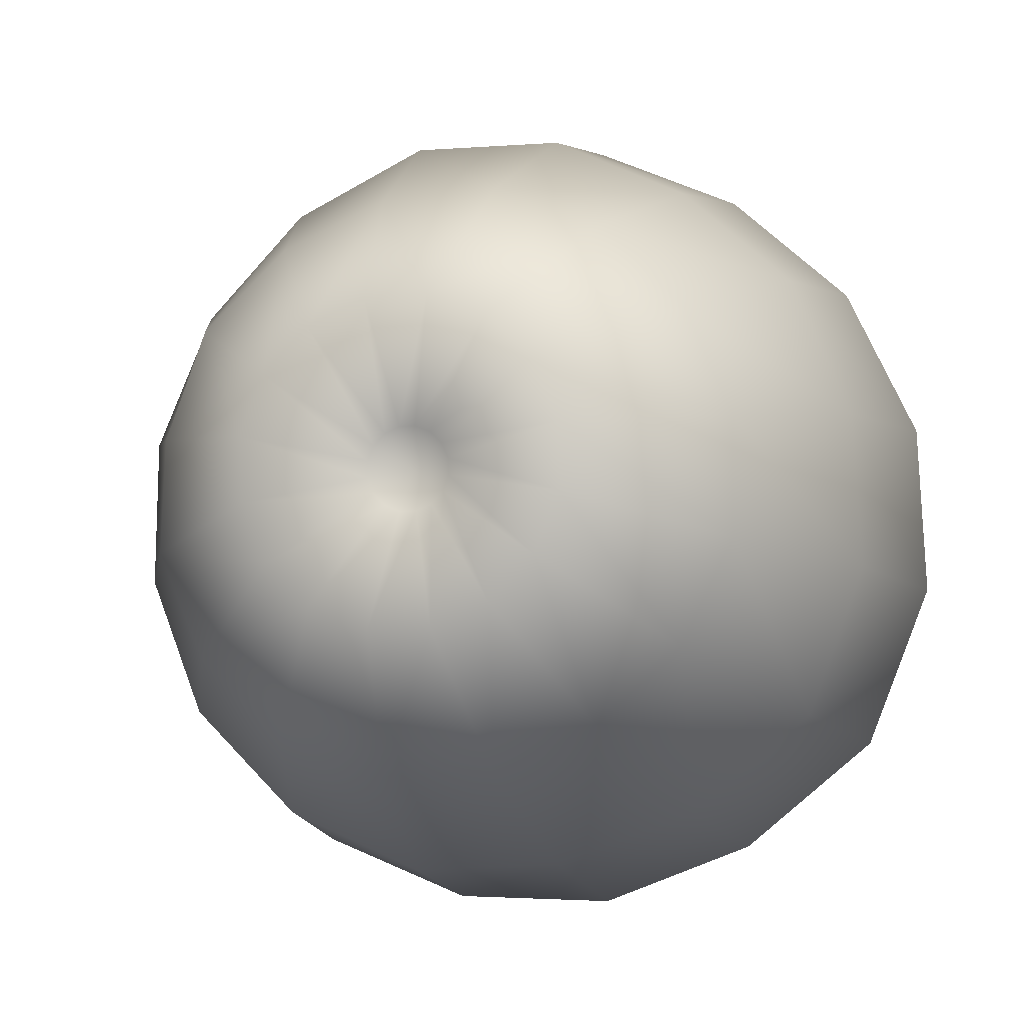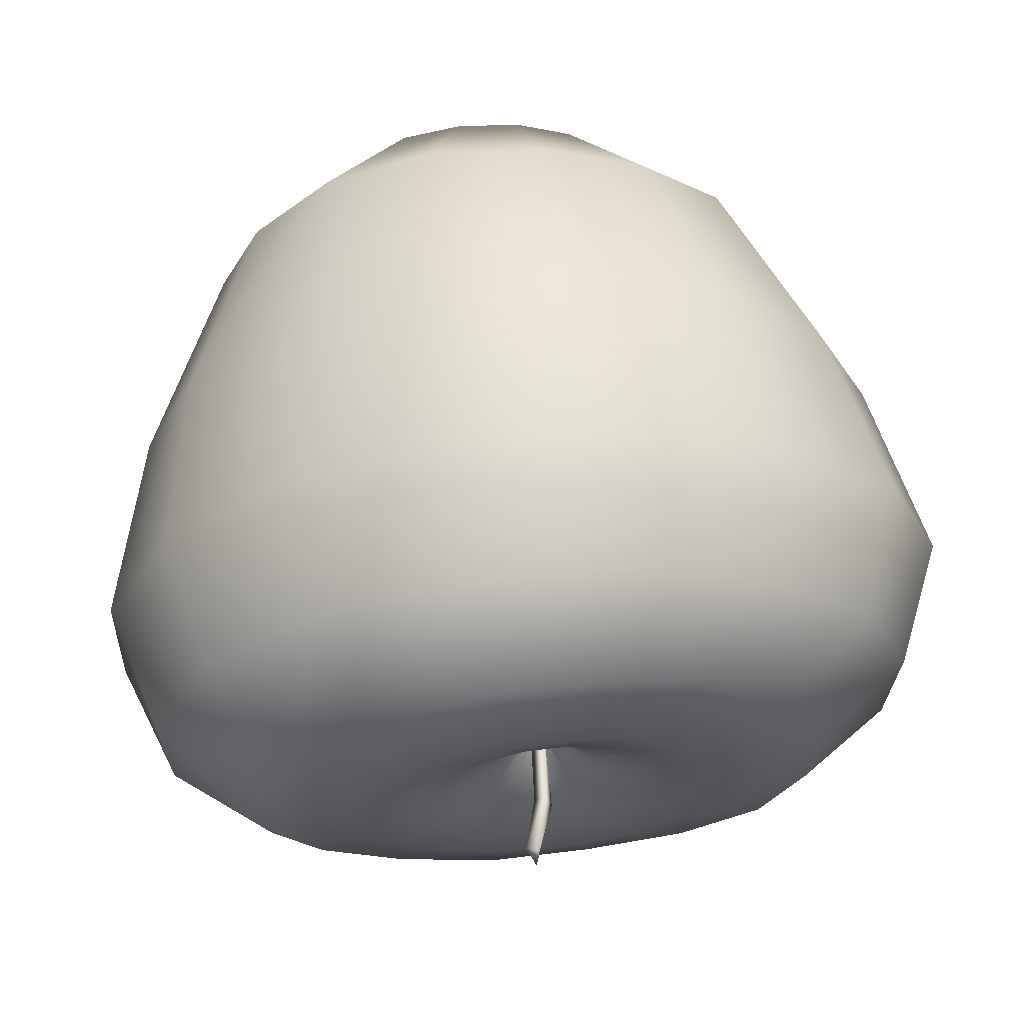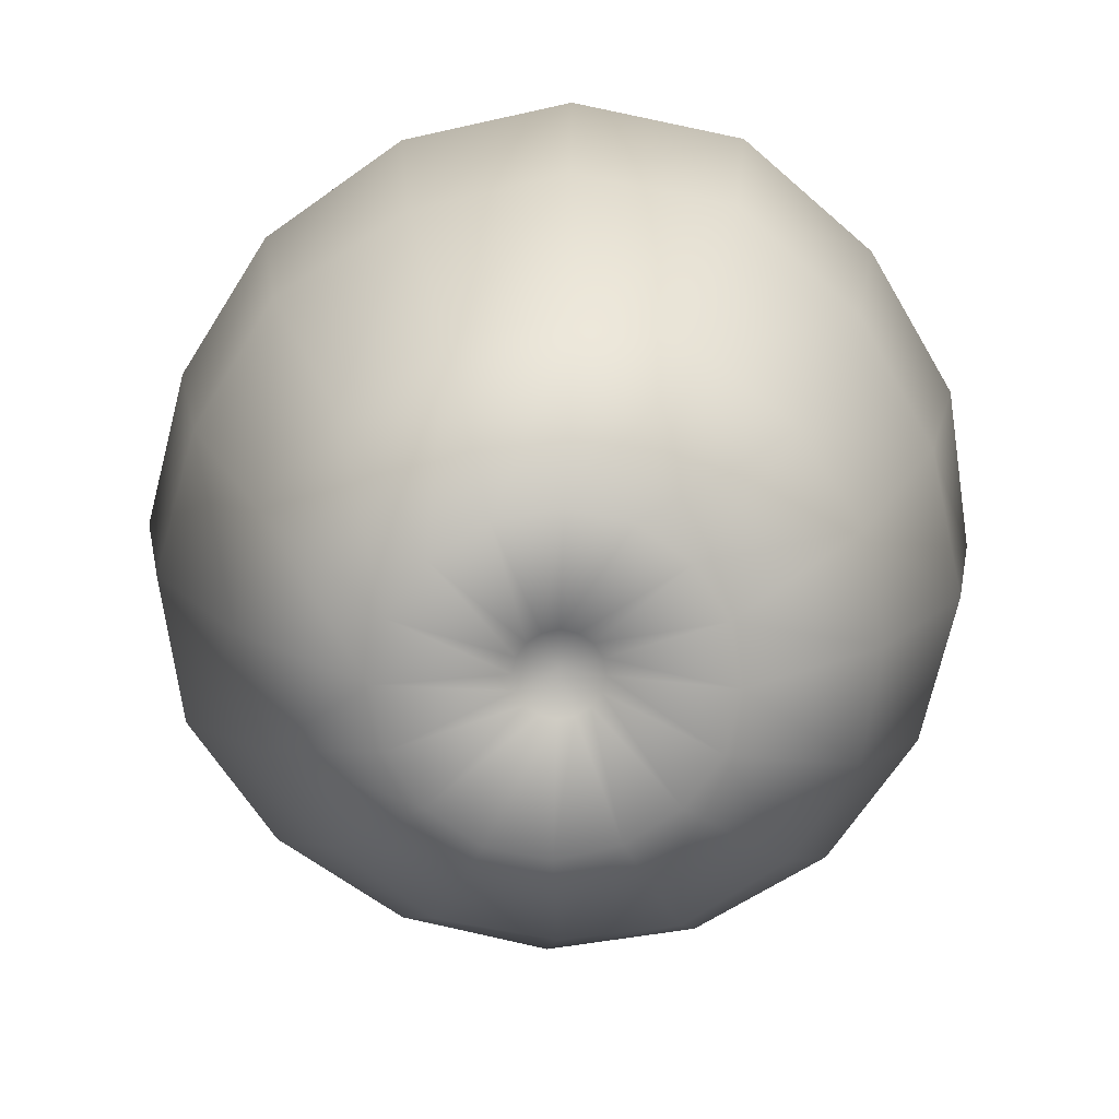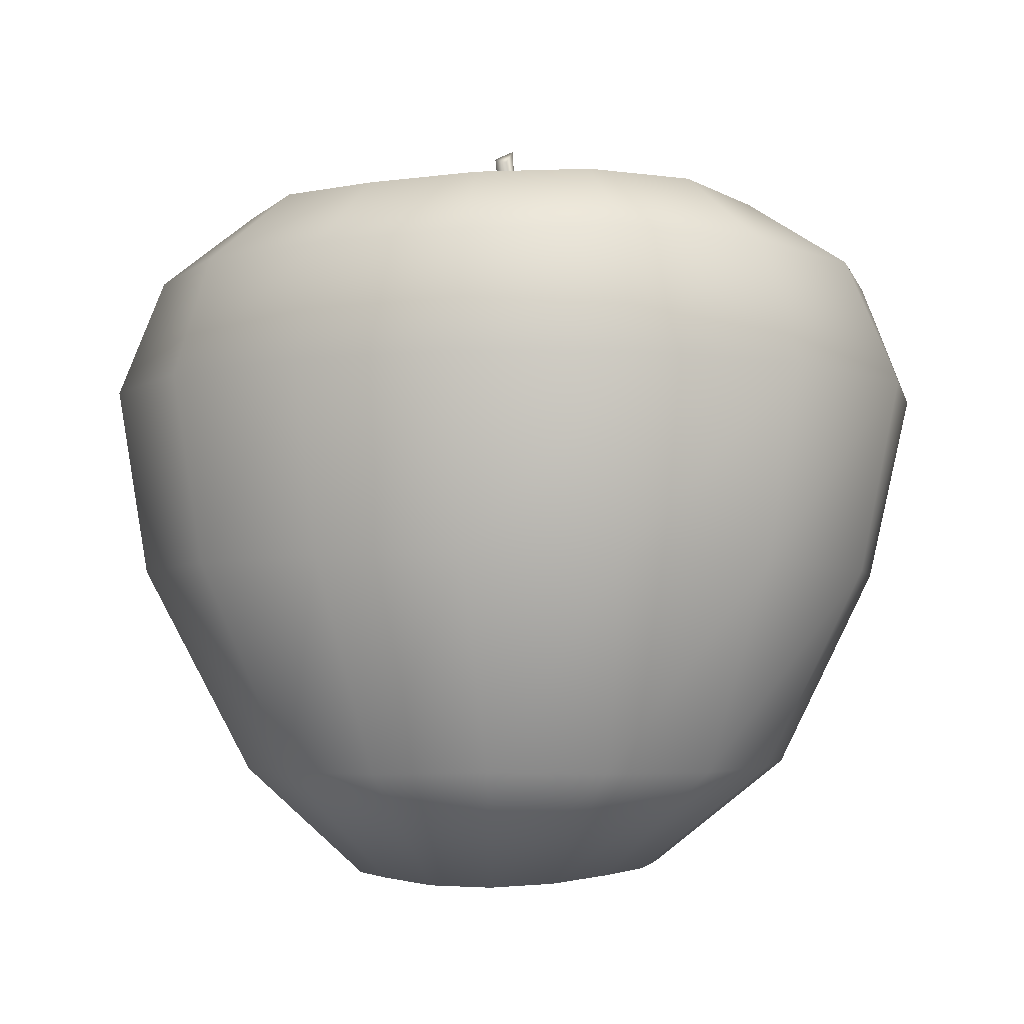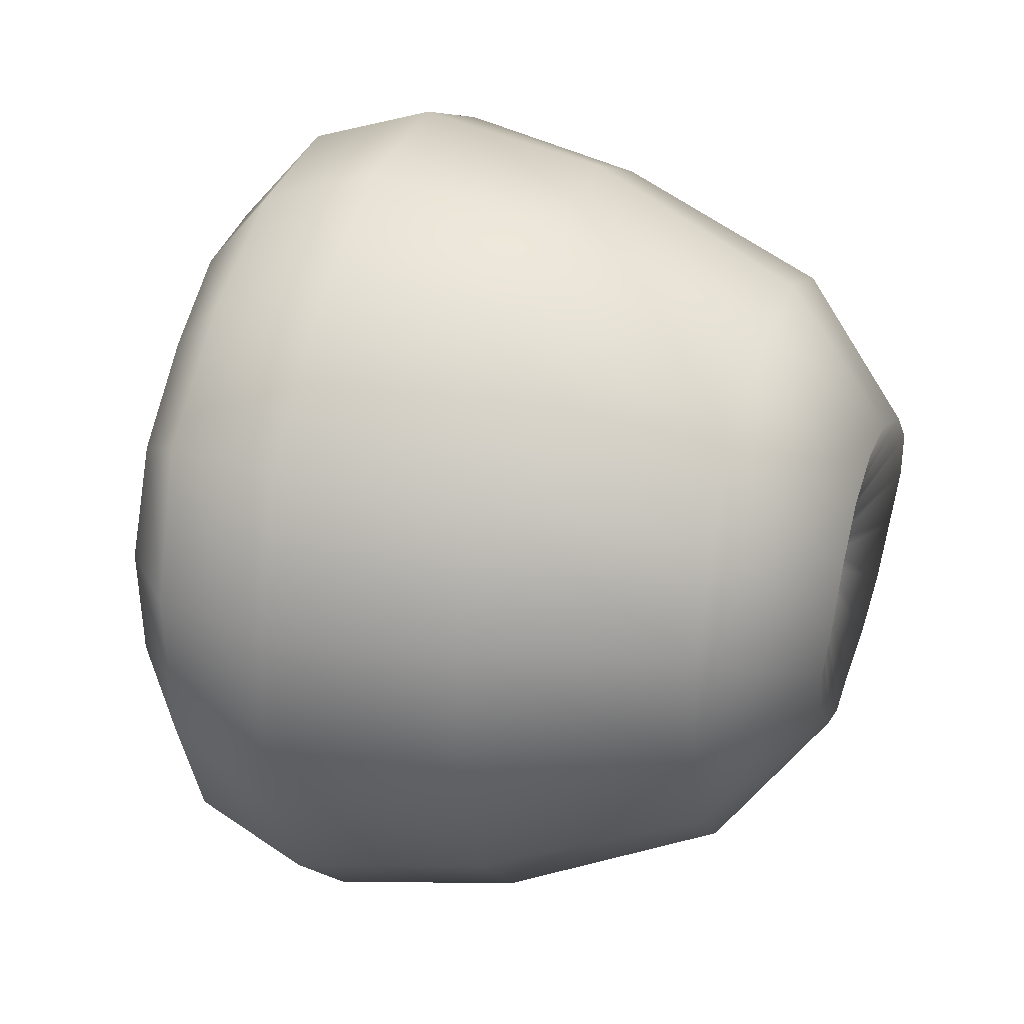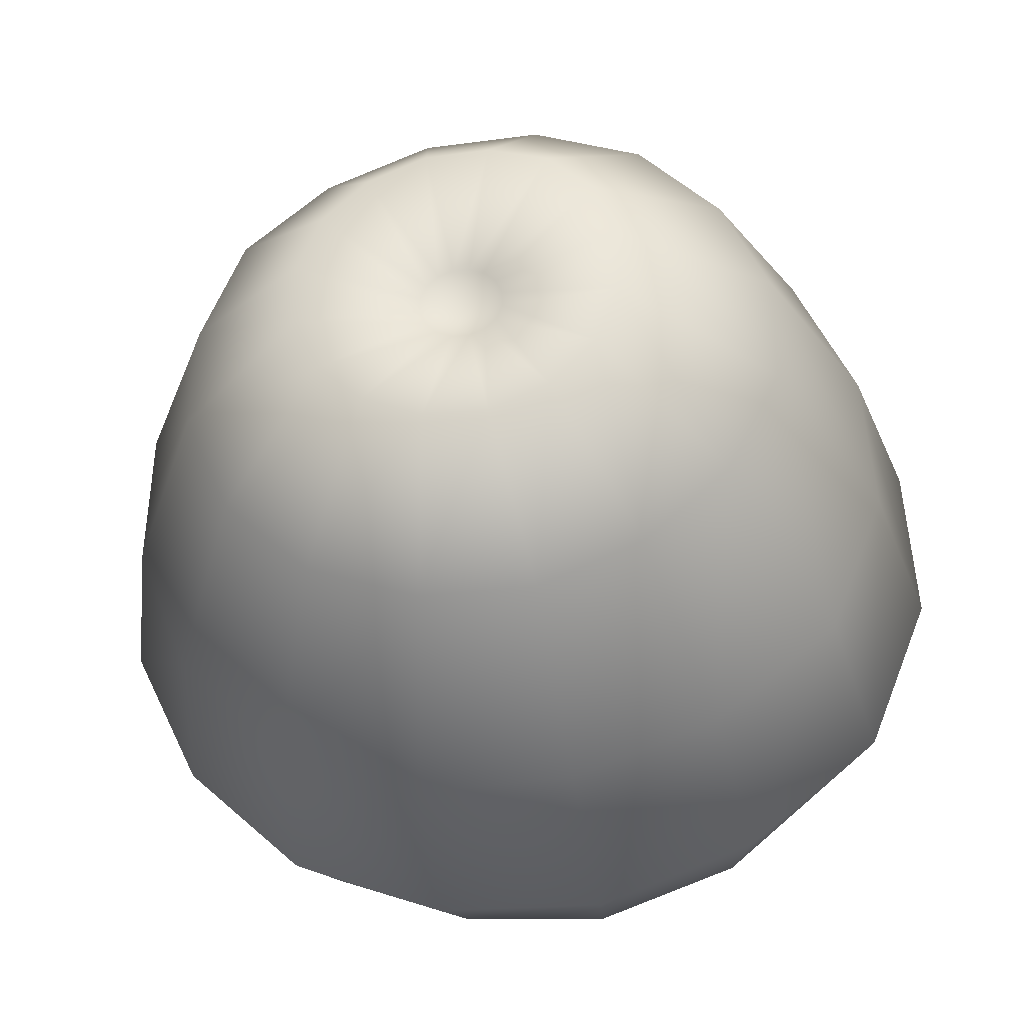
<metadata>
{"format":"obj","ext":"obj","renderer":"f3d","projection":"perspective","resolution":1024,"background":"white","views":[{"elev":-6.9,"azim":-164.4,"up":"+Y"},{"elev":65.7,"azim":-4.9,"up":"+Y"},{"elev":-74.1,"azim":-80.4,"up":"+Z"},{"elev":-4.9,"azim":-117.7,"up":"+Z"},{"elev":31.6,"azim":107.7,"up":"+Y"},{"elev":-36.1,"azim":-172.8,"up":"+Y"}]}
</metadata>
<code>
o AppleA2
v 0.000261 -0.000379 0.02846
v 0.001828 0.001352 0.02846
v 0.001773 -0.000999 0.02846
v -0.00012 -0.000353 0.03879
v 0.001322 0.000835 0.03888
v 0.002075 -0.000536 0.03966
v 0.001064 -0.001491 0.03872
v -0.000161 0.002599 0.04639
v -0.000624 0.000171 0.04761
v -0.001799 0.001741 0.04575
v 0.001365 0.000385 0.02968
v 0.005756 0.02267 0.03891
v 0.008241 0.03519 0.03647
v 0.01052 0.04659 0.02704
v 0.01166 0.05219 0.01227
v 0.0109 0.04838 -0.01122
v 0.007417 0.03516 -0.03696
v 0.005207 0.01988 -0.05079
v 0.002252 0.004904 -0.04604
v 0.00152 0.000292 0.02971
v 0.01415 0.0193 0.03853
v 0.02098 0.02956 0.03581
v 0.02755 0.03944 0.02702
v 0.0306 0.04399 0.01227
v 0.02811 0.04025 -0.01101
v 0.02064 0.02948 -0.03686
v 0.0125 0.01681 -0.05059
v 0.004082 0.004143 -0.04604
v 0.001617 0.000152 0.02975
v 0.02053 0.01285 0.03862
v 0.03097 0.01986 0.03633
v 0.0416 0.027 0.02765
v 0.04655 0.03032 0.01227
v 0.04115 0.02669 -0.01094
v 0.03115 0.01953 -0.03713
v 0.01808 0.01119 -0.05051
v 0.005496 0.002745 -0.046
v 0.00165 -3e-06 0.02978
v 0.02392 0.004434 0.03887
v 0.03642 0.006936 0.03658
v 0.04841 0.009347 0.02742
v 0.0543 0.01054 0.01227
v 0.04851 0.00938 -0.01099
v 0.03632 0.005975 -0.03689
v 0.02105 0.003851 -0.05025
v 0.006289 0.000907 -0.04592
v 0.001629 -0.00015 0.02981
v 0.02394 -0.004633 0.0388
v 0.03627 -0.007089 0.03624
v 0.04799 -0.009411 0.02719
v 0.05468 -0.01072 0.01227
v 0.04882 -0.009549 -0.01106
v 0.03676 -0.008549 -0.03716
v 0.02091 -0.004033 -0.0494
v 0.006331 -0.001111 -0.04582
v 0.001565 -0.000275 0.02982
v 0.02053 -0.01304 0.03863
v 0.03099 -0.02006 0.03639
v 0.04099 -0.02674 0.02726
v 0.04578 -0.0299 0.01227
v 0.04192 -0.02732 -0.01115
v 0.031 -0.02192 -0.03701
v 0.01786 -0.01126 -0.04907
v 0.005594 -0.003005 -0.04573
v 0.001468 -0.000372 0.02982
v 0.01416 -0.01951 0.03849
v 0.021 -0.02978 0.0359
v 0.02745 -0.03944 0.02692
v 0.03089 -0.04453 0.01227
v 0.0284 -0.04079 -0.01113
v 0.02063 -0.03195 -0.03684
v 0.01238 -0.01684 -0.04937
v 0.004173 -0.004475 -0.04566
v 0.001344 -0.000434 0.02981
v 0.005791 -0.02303 0.03836
v 0.008158 -0.03494 0.03554
v 0.01042 -0.04623 0.02677
v 0.01167 -0.05237 0.01227
v 0.01088 -0.04837 -0.01119
v 0.007216 -0.03663 -0.03633
v 0.005156 -0.01981 -0.04919
v 0.002289 -0.00528 -0.04562
v 0.0012 -0.000451 0.02979
v -0.003292 -0.02304 0.03832
v -0.005682 -0.03515 0.03597
v -0.008048 -0.04719 0.02729
v -0.00915 -0.05292 0.01227
v -0.00809 -0.04754 -0.011
v -0.006716 -0.03623 -0.03609
v -0.002638 -0.01977 -0.04894
v 0.000235 -0.005287 -0.0456
v 0.001051 -0.000413 0.02976
v -0.01164 -0.01948 0.03859
v -0.01857 -0.02991 0.03621
v -0.02563 -0.04054 0.02762
v -0.02885 -0.04541 0.01227
v -0.02592 -0.04101 -0.01119
v -0.01941 -0.03076 -0.03598
v -0.009882 -0.01685 -0.04943
v -0.001659 -0.004492 -0.04561
v 0.001274 -7.8e-05 0.02937
v 0.000919 -0.000316 0.02973
v -0.01788 -0.01294 0.03925
v -0.02872 -0.02022 0.037
v -0.03985 -0.02769 0.02817
v -0.04562 -0.03157 0.01226
v -0.04131 -0.02867 -0.01169
v -0.02998 -0.02151 -0.03658
v -0.0155 -0.01136 -0.05004
v -0.003092 -0.003021 -0.04567
v 0.000832 -0.000167 0.0297
v -0.02106 -0.004558 0.0401
v -0.03458 -0.007258 0.03806
v -0.04732 -0.009788 0.02821
v -0.05369 -0.01105 0.01226
v -0.04832 -0.009975 -0.01154
v -0.03646 -0.008573 -0.03723
v -0.01862 -0.004079 -0.05064
v -0.003839 -0.001117 -0.04575
v 0.000811 1.4e-05 0.02968
v -0.02102 0.004349 0.04024
v -0.03451 0.007052 0.03789
v -0.0475 0.009673 0.02831
v -0.05261 0.01073 0.01226
v -0.04713 0.009629 -0.01127
v -0.03654 0.006103 -0.03728
v -0.01877 0.003891 -0.0515
v -0.003799 0.000914 -0.04584
v 0.000869 0.000193 0.02966
v -0.01771 0.01263 0.03991
v -0.02883 0.0201 0.03728
v -0.03912 0.02705 0.0277
v -0.04339 0.02996 0.01227
v -0.03956 0.02738 -0.01122
v -0.03074 0.01954 -0.03713
v -0.01579 0.01132 -0.05195
v -0.002999 0.002763 -0.04593
v 0.001 0.000333 0.02966
v -0.01147 0.01903 0.03958
v -0.01874 0.02997 0.03686
v -0.02526 0.03984 0.02727
v -0.02789 0.04387 0.01227
v -0.02533 0.04 -0.01095
v -0.02068 0.03018 -0.03737
v -0.01012 0.01698 -0.05179
v -0.001571 0.004162 -0.04598
v 0.001179 0.000402 0.02966
v -0.003228 0.02251 0.03944
v -0.005798 0.03553 0.03721
v -0.008083 0.04722 0.02738
v -0.009035 0.05224 0.01227
v -0.008215 0.04807 -0.01115
v -0.007082 0.0356 -0.03723
v -0.002719 0.01994 -0.05111
v 0.00027 0.004912 -0.04602
v 0.001268 -9.3e-05 -0.04349
v 0.00406 0.01408 0.0368
v 0.009235 0.01191 0.03682
v 0.01308 0.00785 0.03708
v 0.01508 0.002671 0.03732
v 0.01507 -0.002856 0.03735
v 0.01303 -0.008 0.03721
v 0.009144 -0.01196 0.03713
v 0.004032 -0.01412 0.03707
v -0.001531 -0.01417 0.03698
v -0.006646 -0.01197 0.0371
v -0.01043 -0.007938 0.03742
v -0.01243 -0.002829 0.03761
v -0.01243 0.002641 0.0376
v -0.01042 0.007744 0.03744
v -0.006605 0.01172 0.03724
v -0.001529 0.01397 0.03701
v 0.002641 0.006875 0.03386
v 0.005125 0.005721 0.03401
v 0.006897 0.003696 0.03424
v 0.007765 0.001212 0.03443
v 0.007701 -0.001375 0.03451
v 0.006721 -0.003754 0.03451
v 0.004924 -0.005596 0.03447
v 0.002555 -0.006621 0.03443
v -4e-05 -0.006662 0.03437
v -0.002463 -0.005689 0.03433
v -0.004338 -0.003847 0.03429
v -0.005388 -0.001416 0.03423
v -0.005459 0.001257 0.03413
v -0.00451 0.003789 0.03402
v -0.00264 0.005783 0.03391
v -0.000118 0.006891 0.03384
f 10 8 5
f 7 3 6
f 6 8 9
f 5 2 4
f 5 4 10
f 10 9 8
f 4 1 7
f 5 8 6
f 2 1 4
f 2 5 6
f 3 2 6
f 7 1 3
f 4 7 9
f 9 7 6
f 10 4 9
f 36 27 26 35
f 147 11 173 188
f 40 31 30 39
f 34 25 24 33
f 43 34 33 42
f 35 26 25 34
f 27 18 17 26
f 23 14 13 22
f 24 15 14 23
f 11 20 174 173
f 25 16 15 24
f 22 13 12 21
f 26 17 16 25
f 14 15 151 150
f 15 16 152 151
f 18 27 28 19
f 158 159 30 21
f 16 17 153 152
f 41 32 31 40
f 42 33 32 41
f 20 29 175 174
f 52 43 42 51
f 101 38 29
f 156 37 46
f 49 40 39 48
f 27 36 37 28
f 45 36 35 44
f 50 41 40 49
f 51 42 41 50
f 44 35 34 43
f 29 38 176 175
f 61 52 51 60
f 101 47 38
f 36 45 46 37
f 156 46 55
f 58 49 48 57
f 54 45 44 53
f 59 50 49 58
f 60 51 50 59
f 53 44 43 52
f 70 61 60 69
f 38 47 177 176
f 101 56 47
f 45 54 55 46
f 156 55 64
f 67 58 57 66
f 63 54 53 62
f 68 59 58 67
f 69 60 59 68
f 62 53 52 61
f 79 70 69 78
f 47 56 178 177
f 101 65 56
f 156 64 73
f 72 63 62 71
f 77 68 67 76
f 78 69 68 77
f 71 62 61 70
f 76 67 66 75
f 54 63 64 55
f 56 65 179 178
f 88 79 78 87
f 101 74 65
f 85 76 75 84
f 81 72 71 80
f 86 77 76 85
f 87 78 77 86
f 80 71 70 79
f 63 72 73 64
f 156 73 82
f 97 88 87 96
f 101 83 74
f 65 74 180 179
f 94 85 84 93
f 95 86 85 94
f 96 87 86 95
f 89 80 79 88
f 90 81 80 89
f 156 82 91
f 72 81 82 73
f 101 92 83
f 74 83 181 180
f 107 97 96 106
f 104 94 93 103
f 105 95 94 104
f 98 89 88 97
f 99 90 89 98
f 106 96 95 105
f 81 90 91 82
f 156 91 100
f 101 102 92
f 83 92 182 181
f 116 107 106 115
f 109 99 98 108
f 114 105 104 113
f 108 98 97 107
f 115 106 105 114
f 90 99 100 91
f 156 100 110
f 113 104 103 112
f 101 111 102
f 92 102 183 182
f 125 116 115 124
f 118 109 108 117
f 123 114 113 122
f 124 115 114 123
f 117 108 107 116
f 99 109 110 100
f 156 110 119
f 167 168 112 103
f 122 113 112 121
f 102 111 184 183
f 134 125 124 133
f 101 120 111
f 127 118 117 126
f 132 123 122 131
f 133 124 123 132
f 126 117 116 125
f 109 118 119 110
f 156 119 128
f 168 169 121 112
f 131 122 121 130
f 111 120 185 184
f 143 134 133 142
f 101 129 120
f 136 127 126 135
f 141 132 131 140
f 135 126 125 134
f 118 127 128 119
f 156 128 137
f 140 131 130 139
f 142 133 132 141
f 120 129 186 185
f 152 143 142 151
f 101 138 129
f 144 135 134 143
f 32 23 22 31
f 127 136 137 128
f 156 137 146
f 149 140 139 148
f 151 142 141 150
f 145 136 135 144
f 150 141 140 149
f 129 138 187 186
f 101 147 138
f 12 13 149 148
f 156 146 155
f 136 145 146 137
f 154 145 144 153
f 153 144 143 152
f 138 147 188 187
f 156 155 19
f 101 20 11
f 145 154 155 146
f 31 22 21 30
f 172 157 12 148
f 154 18 19 155
f 157 158 21 12
f 188 173 157 172
f 187 188 172 171
f 186 187 171 170
f 185 186 170 169
f 184 185 169 168
f 183 184 168 167
f 182 183 167 166
f 181 182 166 165
f 180 181 165 164
f 179 180 164 163
f 178 179 163 162
f 177 178 162 161
f 176 177 161 160
f 175 176 160 159
f 174 175 159 158
f 173 174 158 157
f 156 19 28
f 156 28 37
f 101 29 20
f 17 18 154 153
f 159 160 39 30
f 160 161 48 39
f 161 162 57 48
f 162 163 66 57
f 163 164 75 66
f 164 165 84 75
f 165 166 93 84
f 166 167 103 93
f 169 170 130 121
f 170 171 139 130
f 171 172 148 139
f 147 101 11
f 13 14 150 149
f 33 24 23 32

</code>
